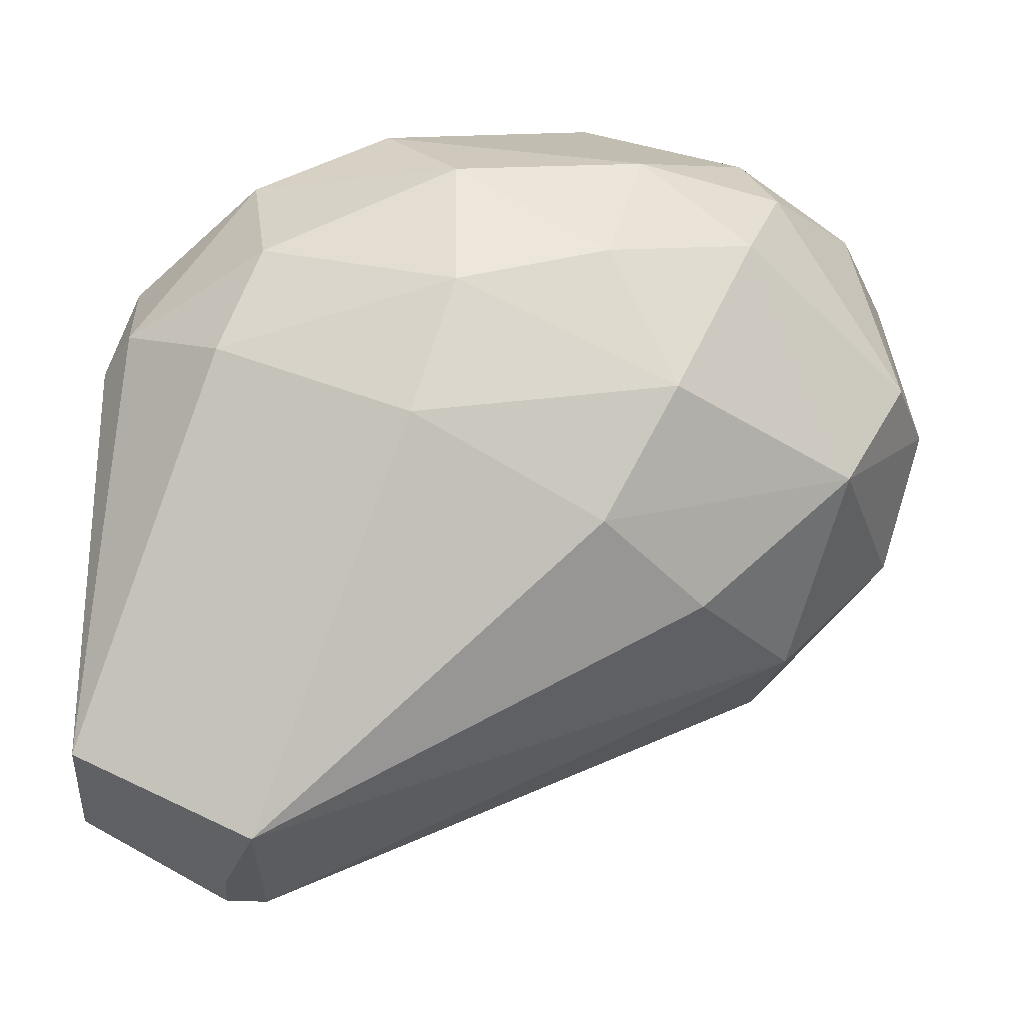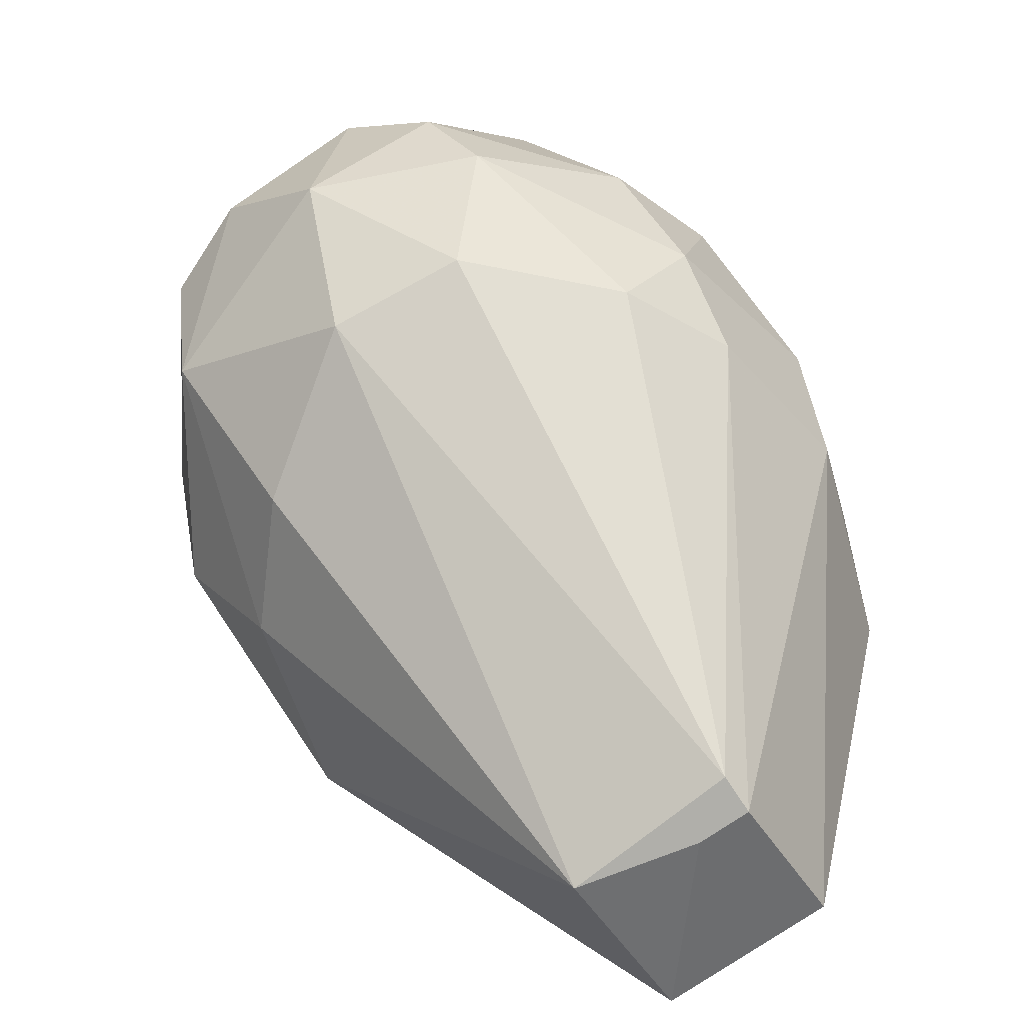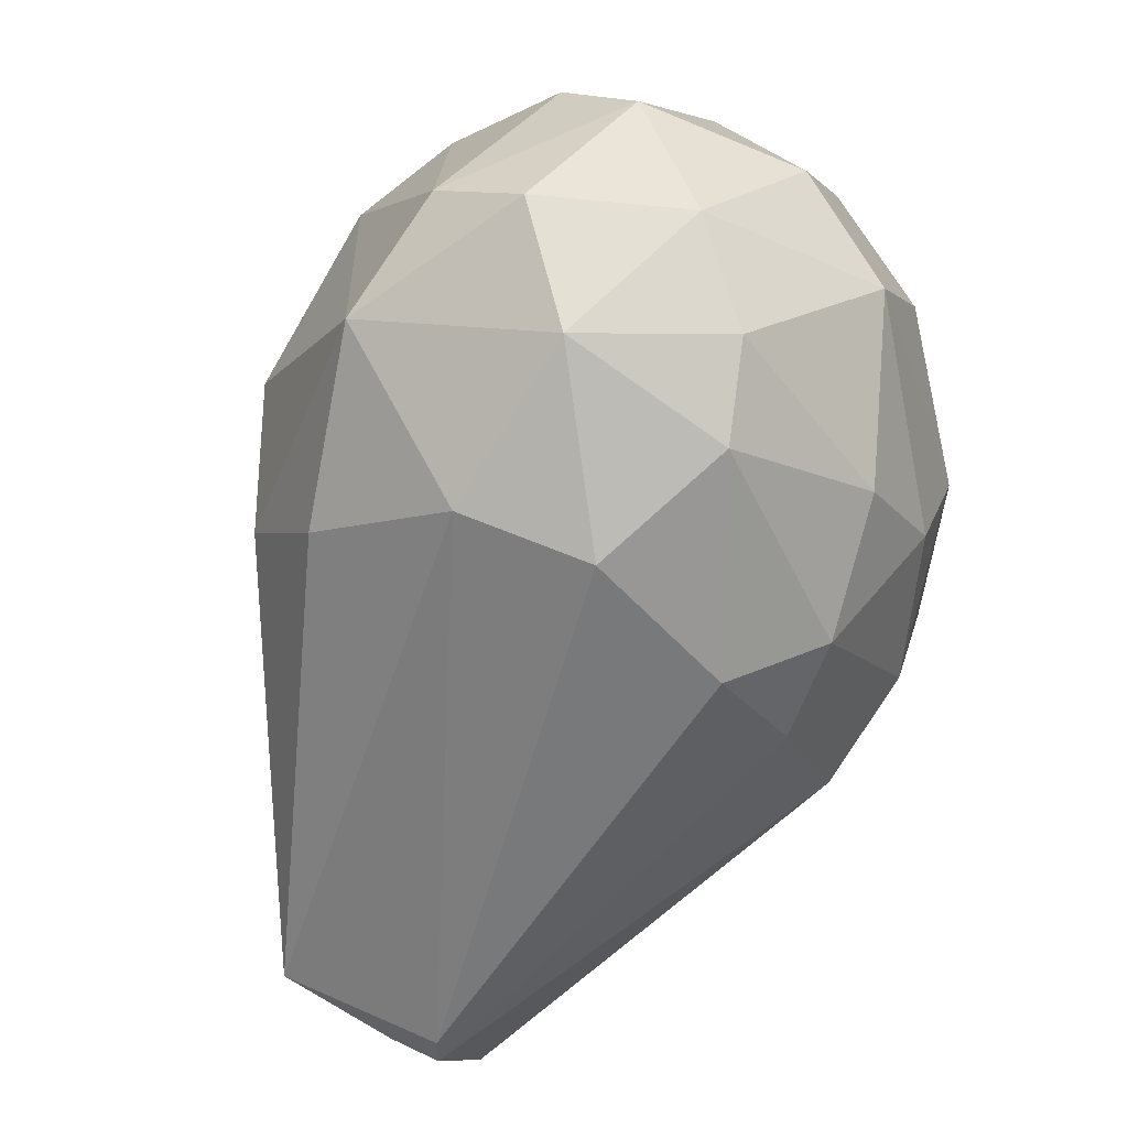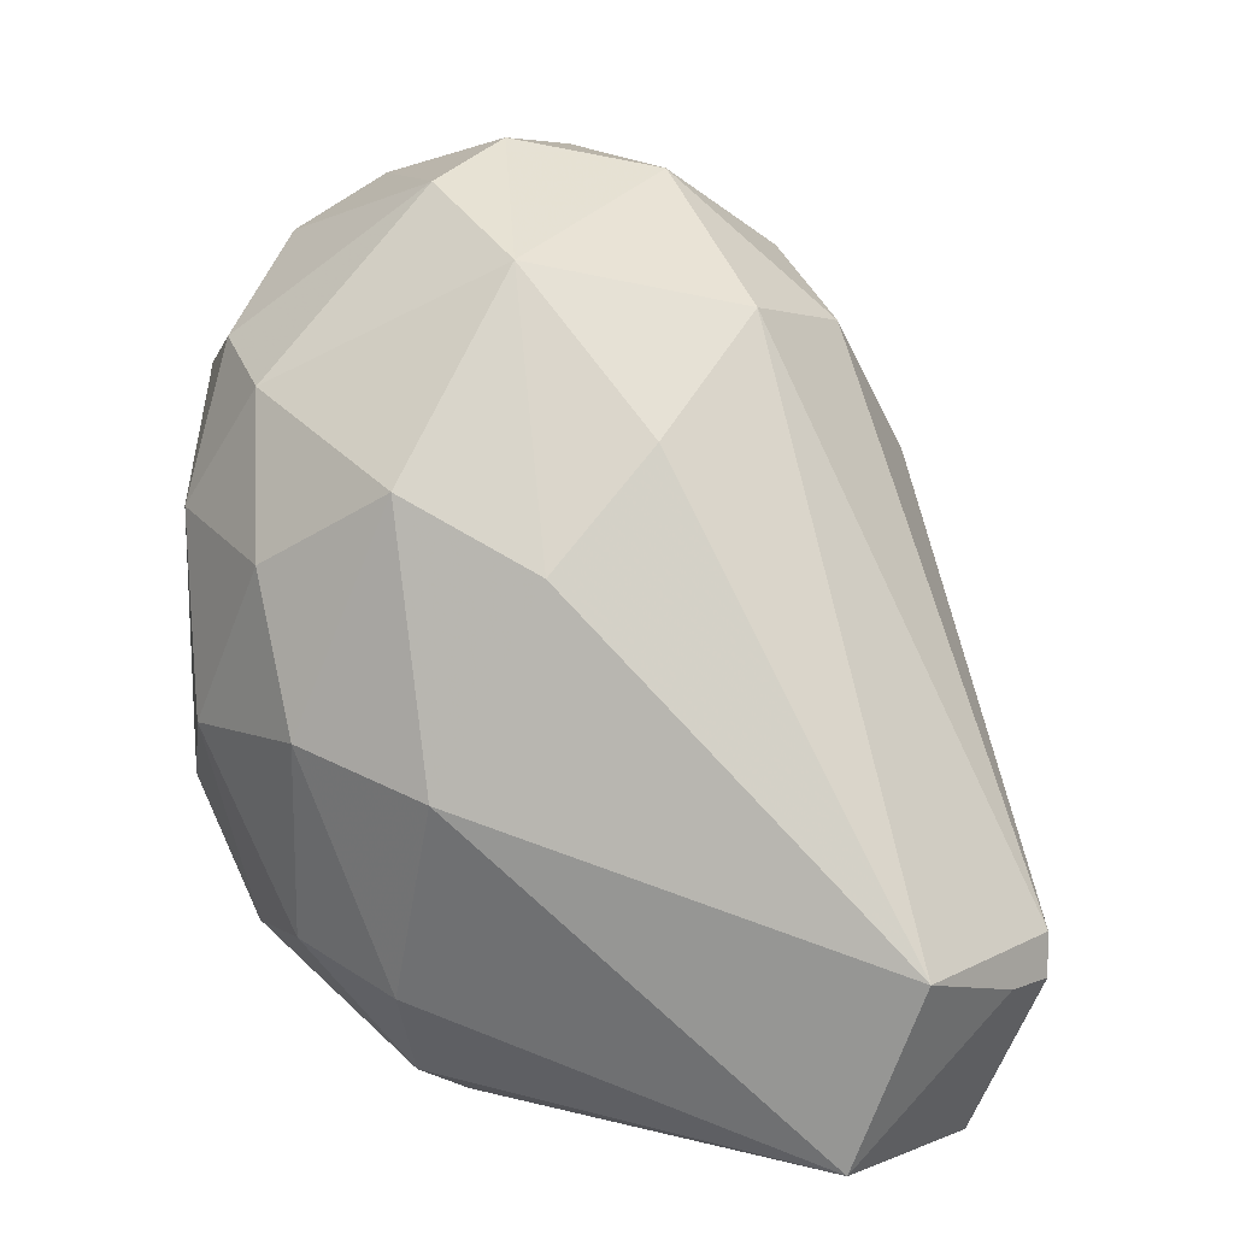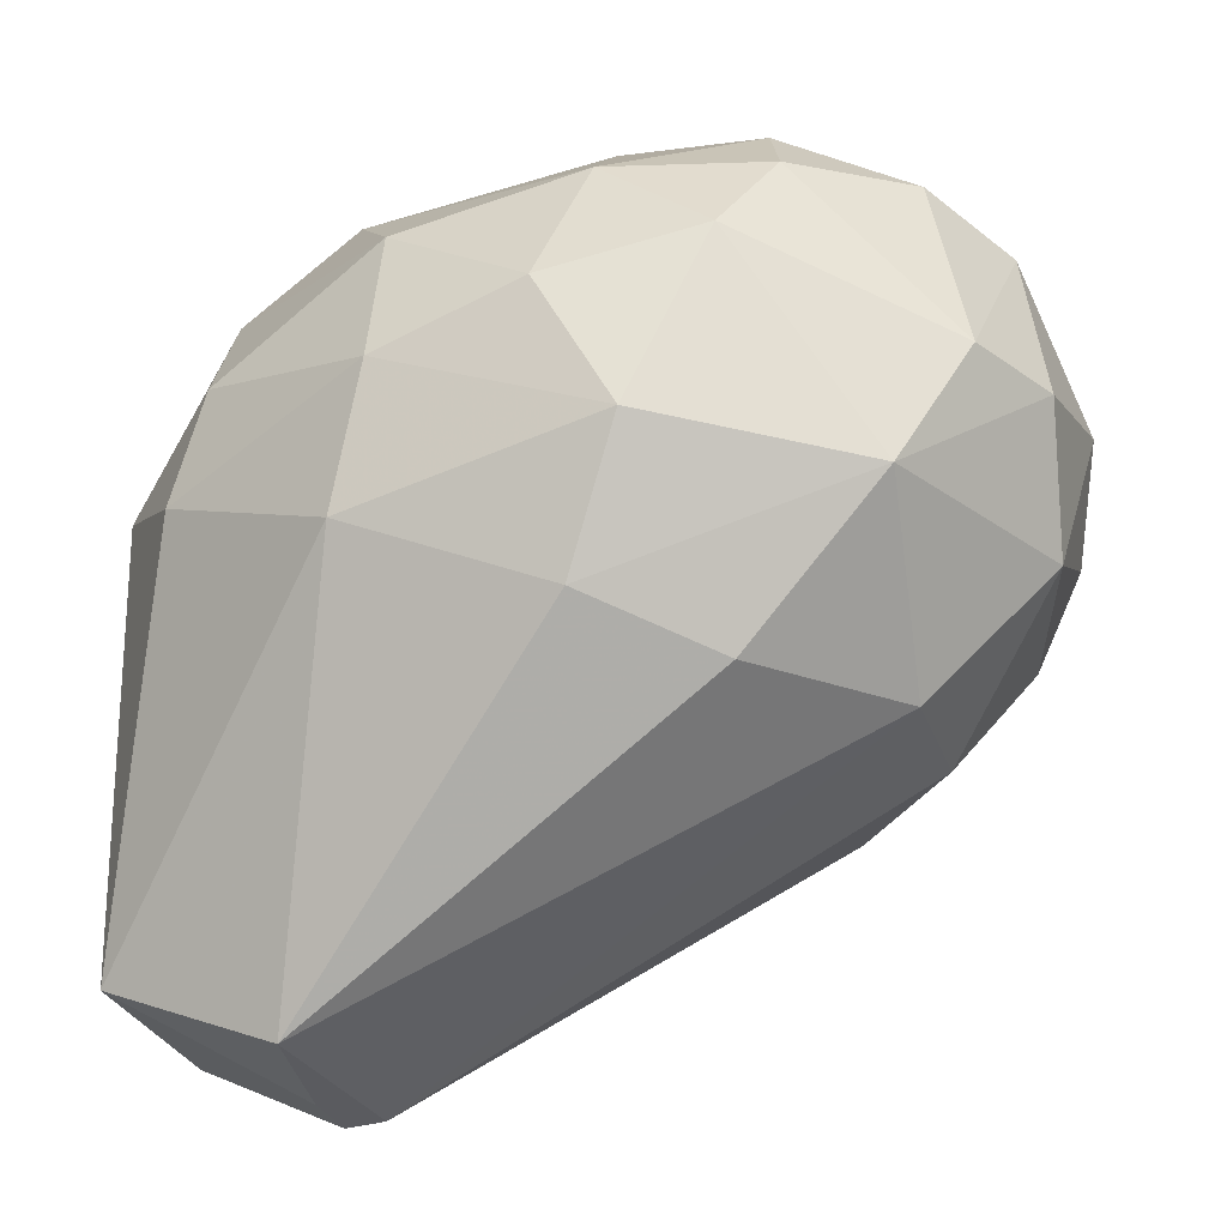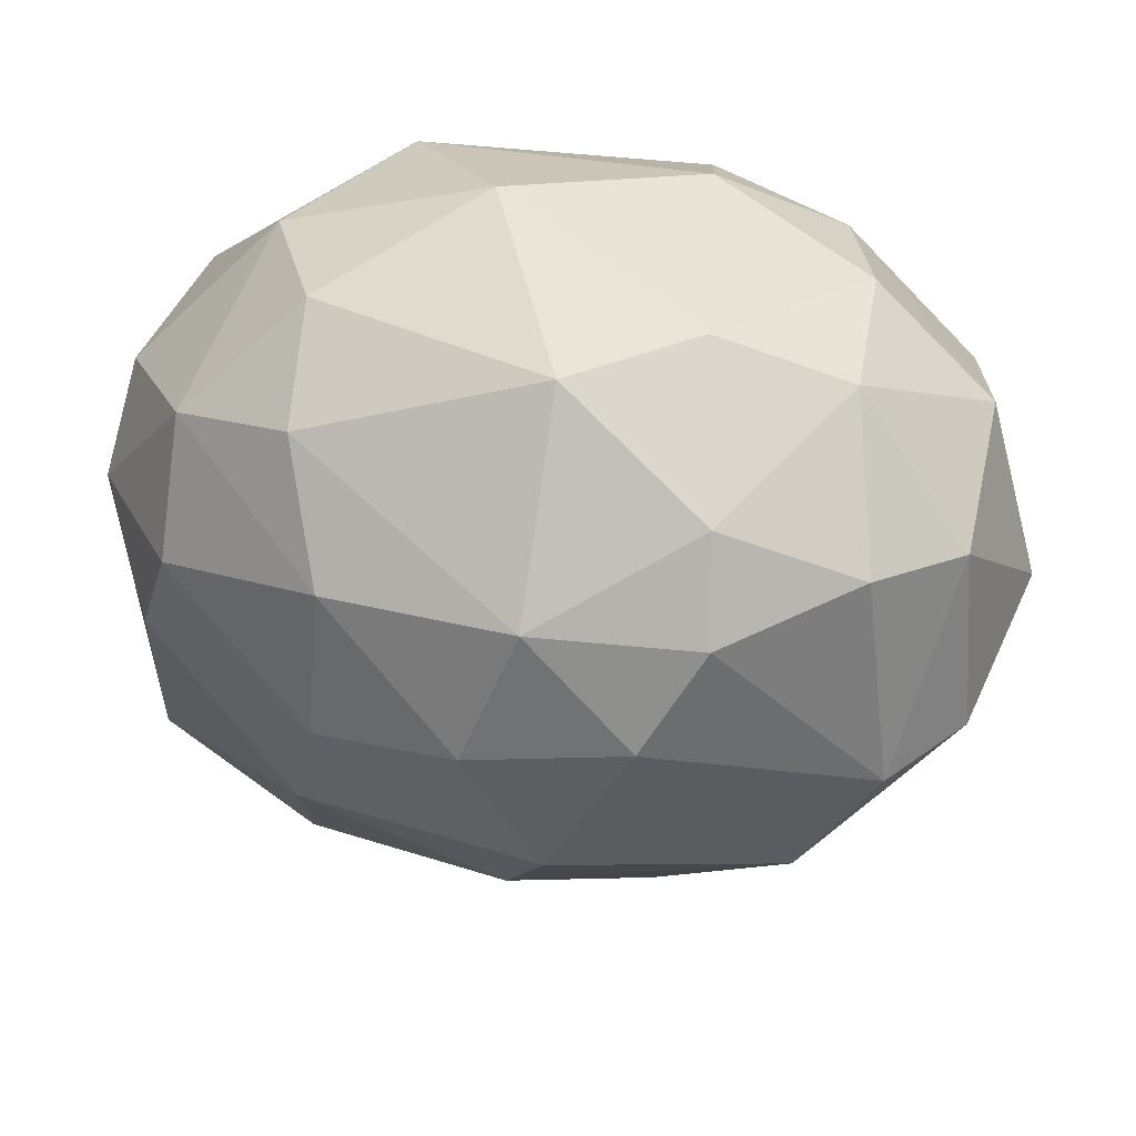
<metadata>
{"format":"obj","ext":"obj","renderer":"f3d","projection":"perspective","resolution":1024,"background":"white","views":[{"elev":-28.3,"azim":-94.5,"up":"+Y"},{"elev":-78.0,"azim":33.7,"up":"+Y"},{"elev":54.2,"azim":27.2,"up":"+Z"},{"elev":7.0,"azim":-49.6,"up":"+Z"},{"elev":-33.1,"azim":-67.5,"up":"+Y"},{"elev":45.3,"azim":-63.3,"up":"+Y"}]}
</metadata>
<code>
v 0.008576 0.02125 0.01324
v 0.008576 0.002133 0.03088
v -0.01863 0.00581 0.01324
v -0.01863 0.003601 0.005155
v -0.01716 -0.001536 0.01691
v -0.01716 -0.00374 0.002949
v -0.01716 0.01169 0.005155
v 0.01078 0.01096 -0.008821
v 0.01225 0.01169 0.02647
v 0.01225 0.01757 0.01912
v 0.004163 -0.02287 -0.003671
v 0.004163 -0.02287 -0.005878
v 0.004163 0.006542 0.03309
v 0.004163 -0.01845 -0.01397
v 0.001219 -0.02287 -0.005878
v 0.001219 -0.002272 0.03162
v 0.001219 0.02272 0.005155
v -0.003924 0.003601 0.03309
v -0.006868 0.01978 -0.000727
v -0.005396 -0.02287 -0.004403
v -0.005396 0.01022 -0.01249
v -0.005396 -0.01845 -0.01397
v -0.01495 0.007278 -0.005141
v -0.01348 0.01316 0.02353
v 0.01299 0.01463 -0.002201
v 0.01299 -0.008154 0.01764
v -0.008337 0.02125 0.01324
v -0.01642 0.01316 0.01544
v -0.01642 0.008015 0.02132
v 0.01813 0.00581 0.01617
v 0.01004 -0.002272 0.02794
v -0.007602 0.01463 0.02868
v -0.00613 0.004337 -0.01397
v -0.01422 0.001396 -0.007347
v -0.01422 -0.008154 0.01324
v -0.000984 0.01831 -0.005878
v -0.000984 -0.009627 0.025
v -0.000984 0.01978 0.025
v -0.002456 0.01316 0.03162
v -0.01054 -0.003008 0.0272
v -0.01054 0.01757 0.02206
v -0.009071 0.005074 -0.01249
v -0.009071 -0.01036 0.01912
v -0.009071 0.003601 0.03088
v 0.01593 -0.005949 0.01176
v 0.01593 0.002869 0.02206
v 0.01593 0.007278 -0.003671
v 0.0174 0.01169 0.01324
v 0.0174 -0.002272 0.002949
v 0.0174 0.01022 0.002949
v 0.01887 0.002869 0.007362
v 0.00931 0.004337 -0.01249
v 0.007838 0.01831 -0.002934
v 0.003425 0.01022 -0.01323
v 0.006369 0.01463 0.02941
v 0.006369 0.004337 -0.01397
v 0.006369 -0.00889 0.02426
v 0.006369 0.01978 0.02279
v -0.00319 0.02199 0.01838
v -0.01275 0.01684 0.001479
v -0.01128 0.0139 -0.005878
v 0.01666 -0.003008 0.01691
v 0.01372 0.01757 0.01103
v 0.01372 -7.2e-05 -0.008084
f 10 1 58
f 1 10 63
f 17 1 53
f 17 59 1
f 53 1 63
f 1 59 58
f 2 9 13
f 2 46 9
f 16 2 13
f 2 16 31
f 46 2 31
f 4 5 3
f 7 4 3
f 5 29 3
f 28 7 3
f 29 28 3
f 5 4 6
f 6 4 34
f 23 4 7
f 4 23 34
f 5 6 35
f 5 40 29
f 40 5 35
f 22 20 6
f 6 20 35
f 22 6 34
f 23 7 61
f 28 60 7
f 7 60 61
f 8 25 47
f 53 25 8
f 52 8 47
f 52 54 8
f 54 53 8
f 10 9 48
f 10 55 9
f 9 55 13
f 46 30 9
f 9 30 48
f 63 10 48
f 55 10 58
f 20 12 11
f 12 45 11
f 37 20 11
f 45 26 11
f 26 57 11
f 57 37 11
f 12 22 14
f 12 14 49
f 15 12 20
f 12 15 22
f 45 12 49
f 16 13 18
f 13 39 18
f 55 39 13
f 14 22 33
f 14 33 56
f 14 64 49
f 52 14 56
f 64 14 52
f 22 15 20
f 40 16 18
f 16 57 31
f 37 16 40
f 57 16 37
f 27 17 19
f 17 36 19
f 59 17 27
f 36 17 53
f 39 44 18
f 44 40 18
f 60 27 19
f 19 36 61
f 60 19 61
f 20 43 35
f 43 20 37
f 21 33 42
f 21 54 33
f 54 21 36
f 36 21 61
f 61 21 42
f 33 22 42
f 22 34 42
f 34 23 42
f 23 61 42
f 24 28 29
f 28 24 41
f 44 24 29
f 41 24 32
f 24 44 32
f 25 50 47
f 50 25 63
f 25 53 63
f 57 26 31
f 31 26 62
f 26 45 62
f 27 28 41
f 60 28 27
f 59 27 41
f 40 44 29
f 30 46 62
f 48 30 51
f 51 30 62
f 46 31 62
f 39 38 32
f 38 41 32
f 44 39 32
f 33 54 56
f 43 40 35
f 54 36 53
f 43 37 40
f 39 55 38
f 38 59 41
f 38 55 58
f 59 38 58
f 45 49 51
f 45 51 62
f 49 47 51
f 49 64 47
f 47 50 51
f 64 52 47
f 50 48 51
f 50 63 48
f 54 52 56

</code>
